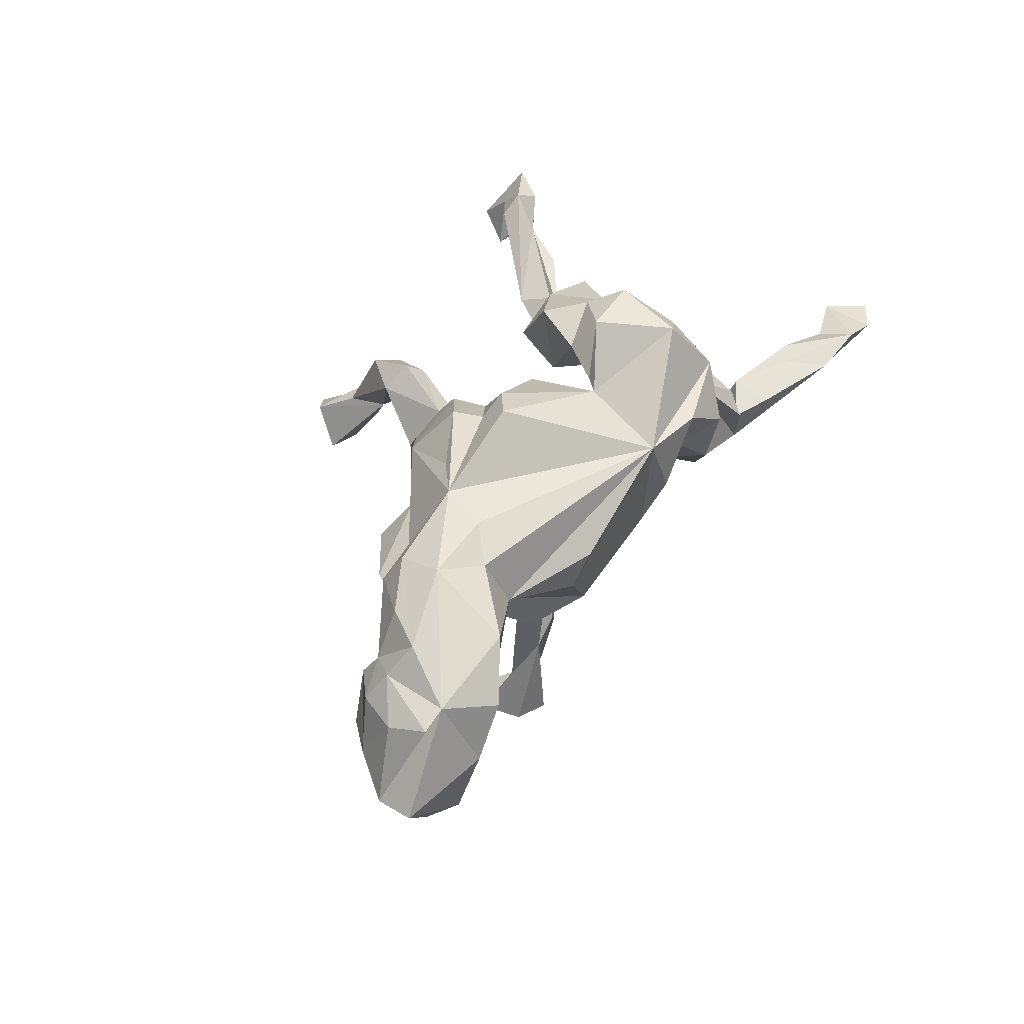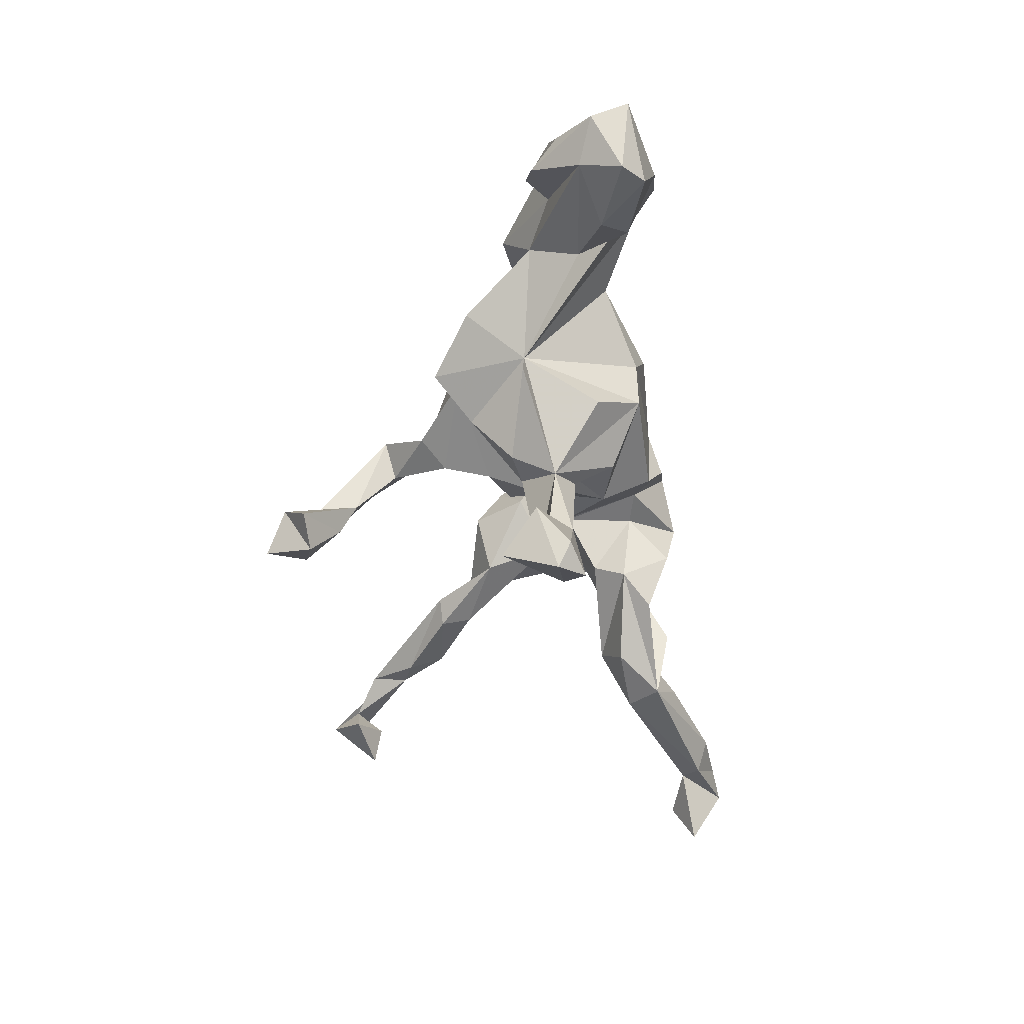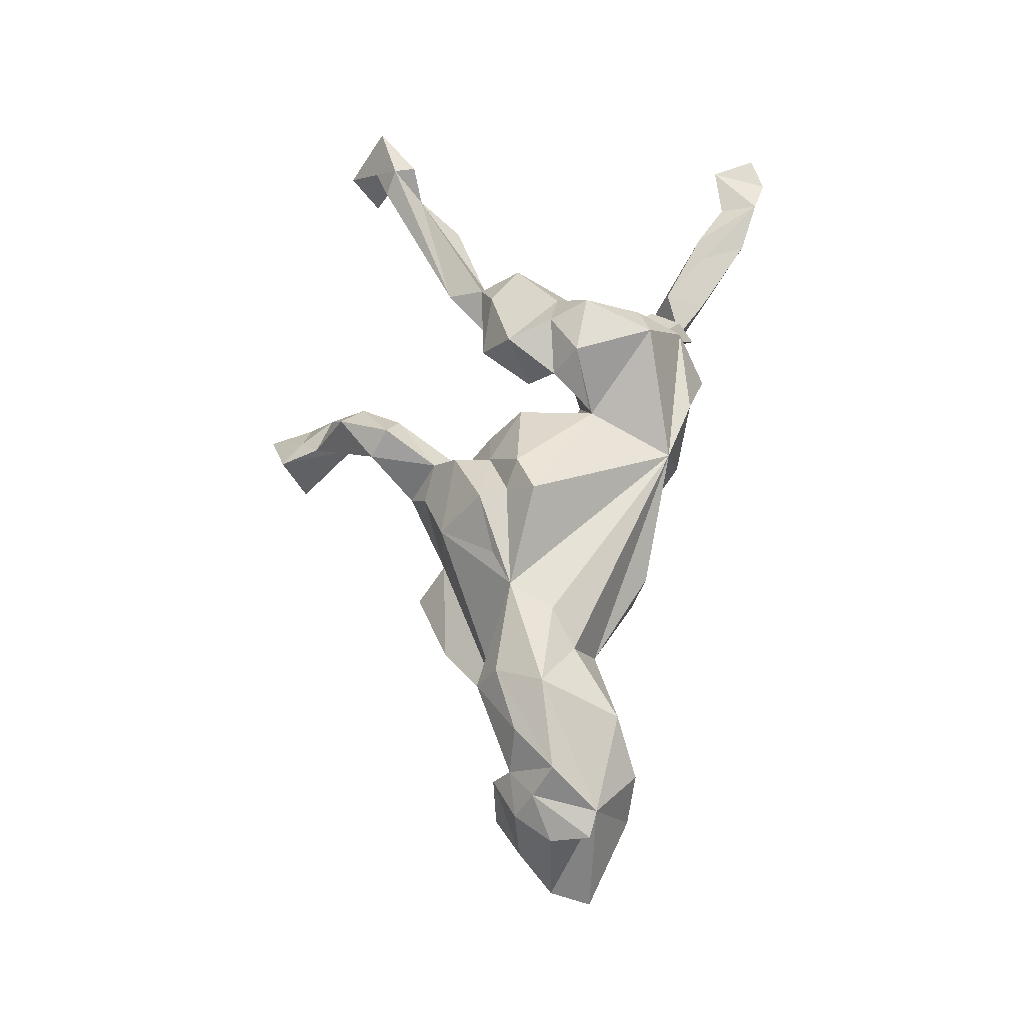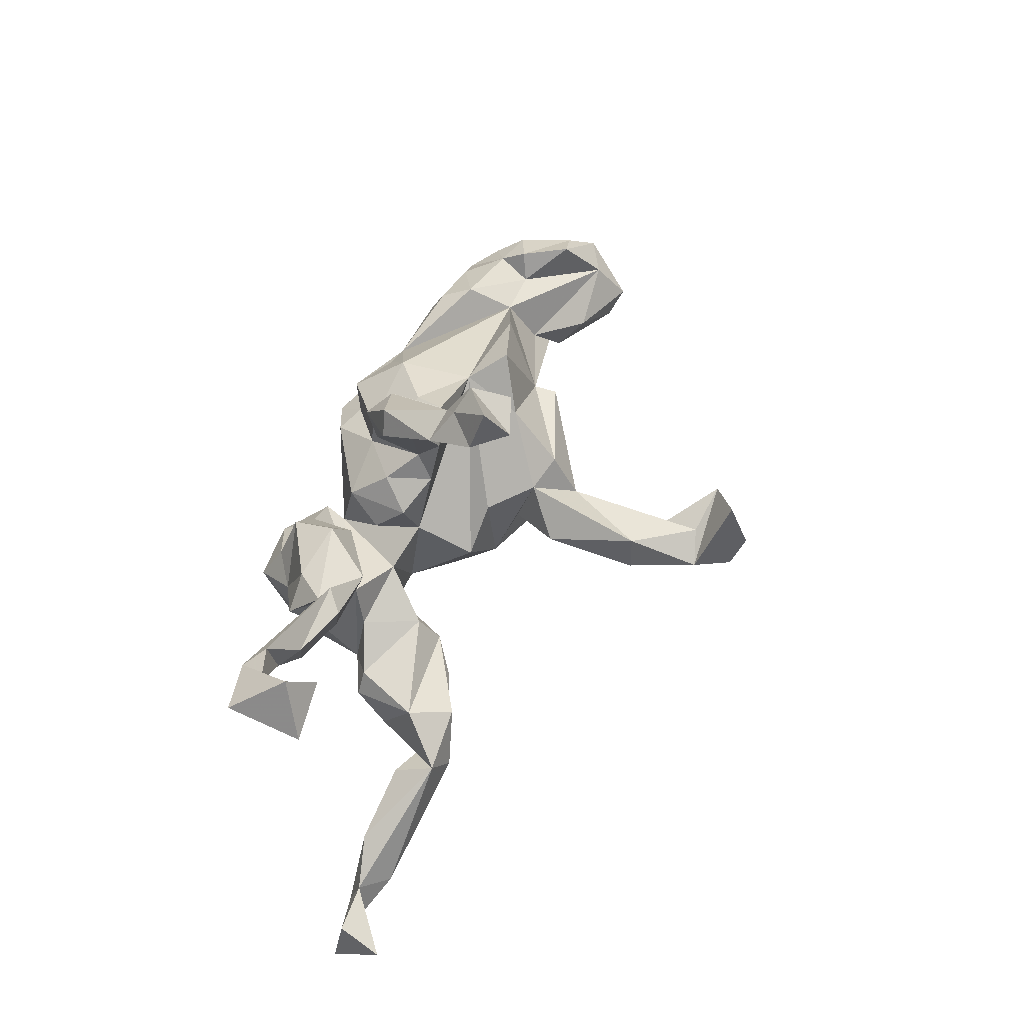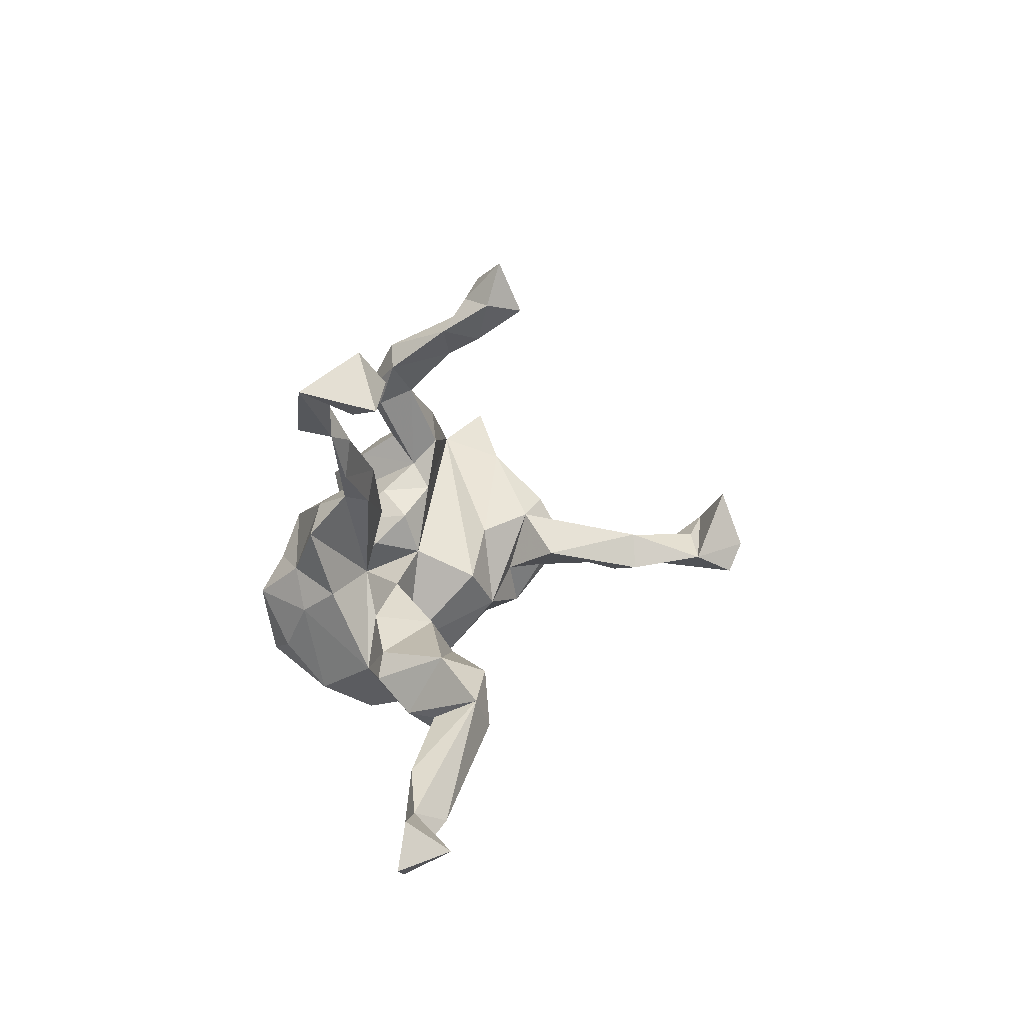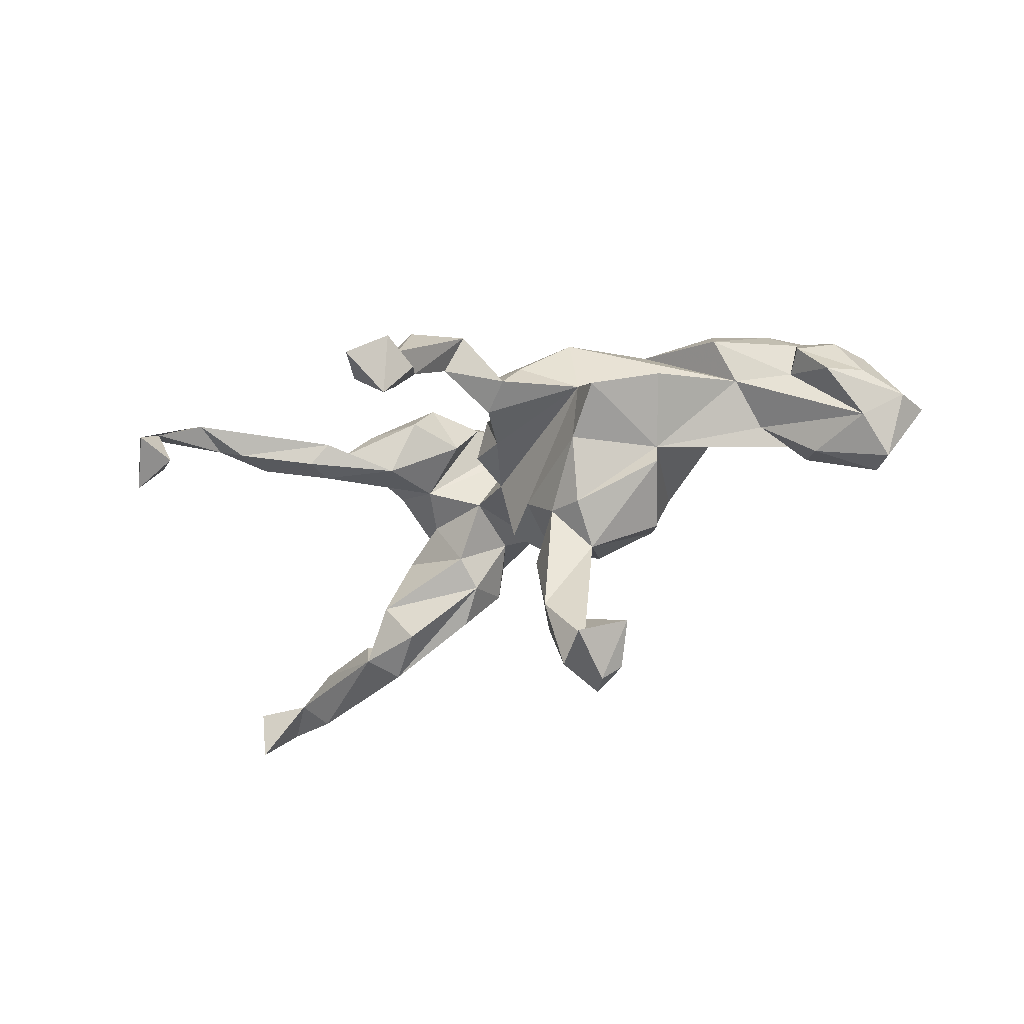
<metadata>
{"format":"obj","ext":"obj","renderer":"f3d","projection":"perspective","resolution":1024,"background":"white","views":[{"elev":47.4,"azim":-65.4,"up":"+Z"},{"elev":-60.0,"azim":-92.4,"up":"+Z"},{"elev":65.8,"azim":-86.9,"up":"+Z"},{"elev":57.7,"azim":110.7,"up":"+Y"},{"elev":9.0,"azim":98.5,"up":"+Y"},{"elev":-47.6,"azim":-156.1,"up":"+Z"}]}
</metadata>
<code>
v 0.7544 -0.4056 -0.09151
v 0.7853 -0.3068 -0.1005
v 0.8132 -0.3807 -0.09292
v 0.6948 -0.3876 -0.0749
v 0.7964 -0.3489 -0.176
v 0.693 -0.3216 -0.09637
v 0.6451 -0.3471 -0.1413
v 0.606 -0.3637 -0.09502
v 0.5725 -0.286 -0.08572
v 0.6079 -0.2749 -0.07498
v 0.4201 -0.2411 -0.1777
v 0.4828 -0.2147 -0.09109
v 0.202 -0.1645 0.2652
v 0.4711 -0.285 -0.1062
v 0.465 -0.1876 -0.1616
v 0.3843 -0.2348 -0.02536
v 0.4092 -0.241 -0.1149
v 0.3699 -0.1769 0.03203
v 0.3628 -0.2641 -0.06083
v 0.3977 -0.1284 -0.08849
v 0.2927 -0.178 0.06714
v 0.2542 -0.2248 0.1597
v 0.2579 -0.1453 0.2272
v 0.6275 0.2992 0.1061
v 0.7202 0.3711 0.08009
v 0.579 0.283 0.06147
v 0.2991 -0.0714 0.1844
v 0.3451 -0.1343 0.02837
v 0.6229 0.3363 0.1024
v 0.6765 0.3315 0.002757
v 0.11 -0.2467 0.1516
v 0.3229 -0.03524 0.1248
v 0.6623 0.3847 0.04563
v 0.3765 0.08235 0.151
v 0.7206 0.3425 -0.04501
v 0.2439 -0.006632 0.07902
v 0.3508 -0.1611 -0.1585
v 0.2902 0.00461 0.2009
v 0.251 -0.04777 0.2761
v 0.5148 0.2063 0.05349
v 0.1949 -0.2737 0.08398
v 0.4028 0.1498 0.03928
v 0.3674 0.1508 0.08994
v 0.1948 -0.2524 -0.02225
v 0.6686 0.431 -0.006746
v 0.2531 -0.2147 -0.1124
v 0.6267 0.3791 -0.04129
v 0.5872 0.3515 0.07256
v 0.1519 -0.03439 0.2734
v 0.1455 -0.1744 0.04056
v 0.2654 -0.08588 0.05845
v 0.2048 -0.1614 -0.07415
v 0.2155 -0.1042 -0.03692
v 0.1957 0.08968 0.2175
v 0.3181 0.1286 0.1477
v 0.08088 -0.1791 0.0367
v 0.5328 0.2725 0.04121
v 0.2275 0.01476 0.2418
v 0.1309 0.004837 0.2151
v 0.3689 0.213 0.06082
v 0.4084 0.2055 0.02813
v 0.1553 0.05069 0.1228
v 0.1488 -0.04743 0.04227
v 0.2115 0.1386 0.1316
v 0.2735 0.1103 0.04326
v 0.03236 -0.2323 0.04576
v 0.07033 -0.06747 0.1821
v 0.07574 0.003517 0.0156
v 0.05774 -0.06159 0.2235
v 0.1121 0.02325 0.09006
v 0.007401 -0.2102 0.1528
v 0.06752 -0.04343 -0.08883
v 0.05635 0.1163 0.08643
v 0.007234 -0.1991 -0.03661
v 0.08118 0.06158 0.1527
v 0.09657 0.07516 0.03698
v -0.2279 -0.1591 -0.002199
v -0.05322 0.06125 0.2341
v -0.1855 -0.1639 -0.07293
v 0.006462 -0.1054 -0.1174
v 0.0323 0.1206 0.003815
v -0.09728 0.07778 0.2079
v -0.1717 0.1896 0.004208
v -0.01424 0.1128 0.1456
v -0.1167 0.02905 0.26
v -0.01662 0.1759 0.1422
v 0.003821 0.03454 -0.1014
v -0.08601 -0.1169 -0.1516
v 6.8e-05 0.2165 0.07822
v 0.01504 0.1645 0.03502
v 0.003835 -0.006632 -0.2321
v 0.08069 0.2879 0.08522
v -0.2713 0.06159 0.1901
v -0.1223 0.1236 0.2244
v -0.05182 -0.04733 -0.1429
v -0.0706 -0.04304 -0.1985
v -0.2028 -0.1795 0.06684
v 0.05876 0.3111 0.03054
v -0.05763 0.05802 -0.1733
v -0.02691 0.02818 -0.3879
v 0.08552 0.384 -0.04845
v -0.009508 -0.0329 -0.3941
v 0.142 0.4289 -0.0479
v 0.09019 0.3984 0.06137
v 0.01087 0.2099 -0.007559
v 0.1184 0.3586 0.0533
v -0.04288 -0.04274 -0.3502
v -0.158 0.1912 0.1365
v 0.04779 0.3069 0.119
v -0.04196 0.2582 0.008646
v -0.08538 -0.03277 -0.3964
v 0.009578 0.3334 0.08319
v -0.04457 -0.01555 -0.5126
v -0.214 0.09555 0.1899
v -0.3734 -0.05506 0.1557
v -0.311 -0.01384 0.1825
v -0.1156 -0.001527 -0.2419
v 0.1092 0.4134 -0.1078
v -0.3581 -0.09299 0.06567
v 0.08638 0.4547 -0.06072
v -0.2254 -0.07886 -0.1533
v -0.06684 0.2299 0.06618
v 0.1613 0.4783 -0.1329
v -0.4848 -0.135 0.1295
v -0.1202 0.07996 -0.1936
v -0.101 0.01881 -0.4944
v -0.4468 -0.001805 0.1951
v -0.1455 0.1597 -0.1022
v 0.1044 0.4658 -0.1862
v 0.1079 0.4874 -0.08277
v -0.09599 -0.05046 -0.5718
v -0.2824 0.06655 -0.1367
v 0.139 0.5543 -0.1518
v -0.5713 -0.1718 0.06456
v -0.4977 -0.138 0.08857
v 0.07179 0.5232 -0.1006
v -0.1554 -0.02088 -0.5571
v -0.1241 -0.000822 -0.5916
v -0.4542 0.06091 0.02576
v 0.03806 0.4804 -0.1622
v -0.6303 -0.1633 -0.01652
v -0.4214 0.07855 0.1605
v -0.2824 0.06368 -0.09364
v -0.1931 0.04027 -0.5075
v -0.4697 -0.03015 -0.02347
v -0.5312 -0.1185 -0.05753
v -0.2173 0.234 -0.05717
v -0.3336 0.1767 -0.02102
v -0.1202 0.09736 -0.5549
v -0.5243 0.04038 0.1525
v -0.5618 -0.06573 -0.1004
v -0.648 -0.1055 0.1101
v -0.5924 -0.02694 0.1682
v -0.6287 0.004277 0.1198
v -0.5811 0.04582 0.08975
v -0.4326 0.1112 0.104
v -0.6901 -0.09634 0.09406
v -0.6596 -0.1369 -0.1276
v -0.6538 0.03315 0.07174
v -0.6945 -0.02999 0.07493
v -0.5866 0.07409 0.04503
v -0.5569 0.03044 0.02942
v -0.6736 -0.01821 -0.09418
v -0.6953 0.02296 -0.01867
v -0.6933 -0.09276 -0.1461
v -0.7732 -0.1029 -0.03754
v -0.6361 0.0668 -0.03217
v -0.7526 -0.03567 -0.05464
f 140 101 136
f 120 136 101
f 129 140 136
f 118 101 140
f 26 60 43
f 65 43 60
f 55 64 54
f 62 54 64
f 38 55 54
f 43 64 55
f 34 55 38
f 58 38 54
f 61 60 57
f 48 57 60
f 40 61 57
f 65 60 61
f 26 40 57
f 42 61 40
f 130 103 123
f 118 123 103
f 133 130 123
f 120 103 130
f 129 133 123
f 136 130 133
f 118 129 123
f 136 133 129
f 120 130 136
f 118 140 129
f 101 103 106
f 104 106 103
f 104 103 120
f 42 26 43
f 29 60 26
f 112 104 120
f 112 120 101
f 55 34 43
f 36 43 34
f 106 92 98
f 90 98 92
f 101 106 98
f 109 92 106
f 112 101 98
f 109 106 104
f 110 112 98
f 109 104 112
f 89 92 109
f 90 92 89
f 112 89 109
f 25 30 35
f 47 35 30
f 45 25 35
f 33 30 25
f 15 7 11
f 8 11 7
f 6 7 15
f 4 8 7
f 14 11 8
f 1 4 7
f 6 1 7
f 2 4 1
f 5 1 6
f 5 3 1
f 2 1 3
f 2 3 5
f 166 158 141
f 146 141 158
f 152 166 141
f 165 158 166
f 168 166 152
f 168 165 166
f 163 165 168
f 165 163 151
f 145 151 163
f 158 165 151
f 146 158 151
f 145 141 146
f 126 111 117
f 96 117 111
f 100 126 117
f 144 111 126
f 134 135 124
f 119 124 135
f 152 134 124
f 141 135 134
f 152 141 134
f 143 135 141
f 146 151 145
f 139 145 163
f 121 79 143
f 77 143 79
f 117 79 121
f 88 79 117
f 143 117 121
f 80 79 88
f 96 88 117
f 95 88 96
f 91 96 111
f 111 107 91
f 102 91 107
f 102 100 91
f 99 91 100
f 113 100 102
f 17 11 14
f 12 17 14
f 19 11 17
f 37 15 11
f 9 14 8
f 105 98 90
f 65 64 43
f 62 64 65
f 21 19 16
f 17 16 19
f 18 21 16
f 20 52 53
f 50 53 52
f 80 87 72
f 83 72 87
f 56 80 72
f 99 87 80
f 44 41 50
f 56 50 41
f 52 44 50
f 21 41 44
f 152 157 160
f 154 160 157
f 168 152 160
f 164 168 160
f 159 164 160
f 167 168 164
f 20 16 15
f 17 15 16
f 37 20 15
f 18 16 20
f 28 18 20
f 53 28 20
f 51 28 53
f 37 52 20
f 95 99 80
f 128 87 99
f 83 87 128
f 125 128 99
f 117 125 99
f 143 128 125
f 22 41 21
f 63 53 50
f 68 56 72
f 132 143 125
f 147 128 143
f 117 132 125
f 117 143 132
f 31 41 22
f 31 56 41
f 32 36 34
f 42 43 36
f 38 32 34
f 21 36 32
f 42 65 61
f 40 26 42
f 103 101 118
f 71 93 116
f 127 116 93
f 108 93 114
f 94 114 93
f 71 85 93
f 82 93 85
f 67 85 71
f 13 67 71
f 78 85 67
f 139 93 108
f 83 139 108
f 156 93 139
f 94 108 114
f 82 94 93
f 84 94 82
f 78 82 85
f 75 78 67
f 81 105 90
f 110 98 105
f 36 65 42
f 113 102 107
f 144 113 149
f 138 149 113
f 138 144 149
f 126 113 144
f 113 107 111
f 100 113 126
f 131 113 111
f 131 138 113
f 111 144 137
f 138 137 144
f 131 111 137
f 131 137 138
f 127 152 124
f 47 45 35
f 29 25 45
f 33 47 30
f 33 45 47
f 26 33 25
f 48 33 26
f 29 45 33
f 29 26 24
f 25 24 26
f 48 26 57
f 29 48 60
f 25 29 24
f 33 48 29
f 163 168 167
f 161 167 164
f 162 163 167
f 119 135 143
f 145 143 141
f 162 139 163
f 156 139 162
f 119 77 97
f 71 97 77
f 119 143 77
f 74 77 79
f 74 71 77
f 80 74 79
f 56 74 80
f 66 71 74
f 31 71 66
f 56 66 74
f 73 81 90
f 83 105 81
f 32 27 21
f 22 21 27
f 38 27 32
f 36 62 65
f 150 153 142
f 127 142 153
f 156 150 142
f 155 153 150
f 93 142 127
f 152 127 153
f 93 156 142
f 155 150 156
f 115 116 127
f 71 116 115
f 143 139 148
f 83 148 139
f 147 148 83
f 49 67 13
f 22 13 71
f 143 148 147
f 70 75 67
f 51 36 21
f 124 115 127
f 95 80 88
f 9 8 4
f 6 2 5
f 6 4 2
f 10 4 6
f 9 4 10
f 15 10 6
f 12 9 10
f 12 10 15
f 12 14 9
f 91 99 95
f 46 44 52
f 21 44 46
f 100 117 99
f 96 91 95
f 11 46 52
f 11 21 46
f 11 19 21
f 52 37 11
f 12 15 17
f 36 67 69
f 49 69 67
f 122 83 108
f 59 69 49
f 39 49 13
f 13 23 39
f 27 39 23
f 22 23 13
f 110 83 122
f 63 67 36
f 59 36 69
f 62 36 59
f 58 59 49
f 128 147 83
f 105 83 110
f 122 89 110
f 112 110 89
f 86 89 122
f 76 81 73
f 84 73 90
f 75 73 84
f 86 84 90
f 68 81 76
f 75 76 73
f 78 75 84
f 70 76 75
f 68 76 70
f 54 62 59
f 39 27 38
f 27 23 22
f 31 22 71
f 68 70 67
f 86 90 89
f 58 39 38
f 49 39 58
f 59 58 54
f 94 84 86
f 108 86 122
f 94 86 108
f 82 78 84
f 68 67 63
f 56 68 63
f 51 63 36
f 68 83 81
f 53 63 51
f 28 51 21
f 154 153 155
f 159 154 155
f 152 153 154
f 157 152 154
f 161 159 155
f 162 161 155
f 164 159 161
f 160 154 159
f 119 115 124
f 156 162 155
f 167 161 162
f 119 71 115
f 97 71 119
f 72 83 68
f 145 139 143
f 56 63 50
f 28 21 18
f 31 66 56

</code>
